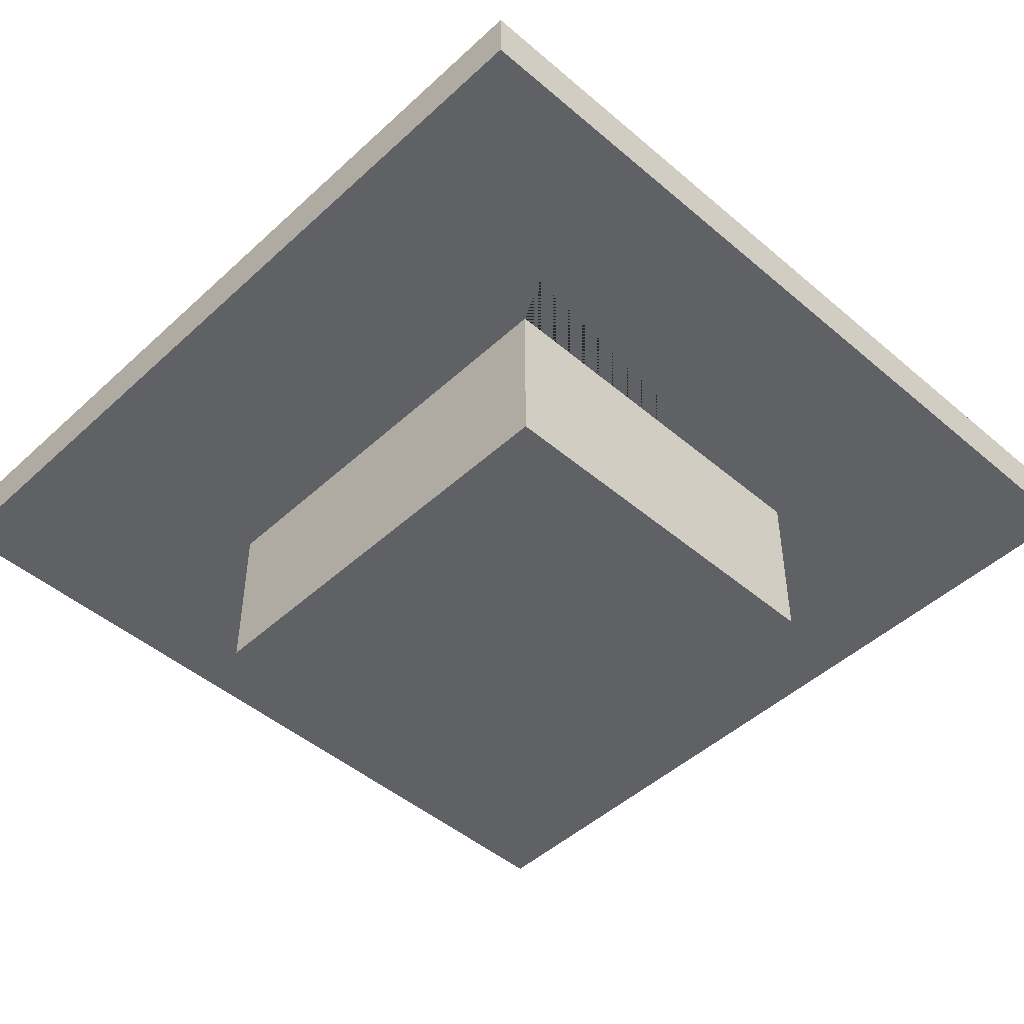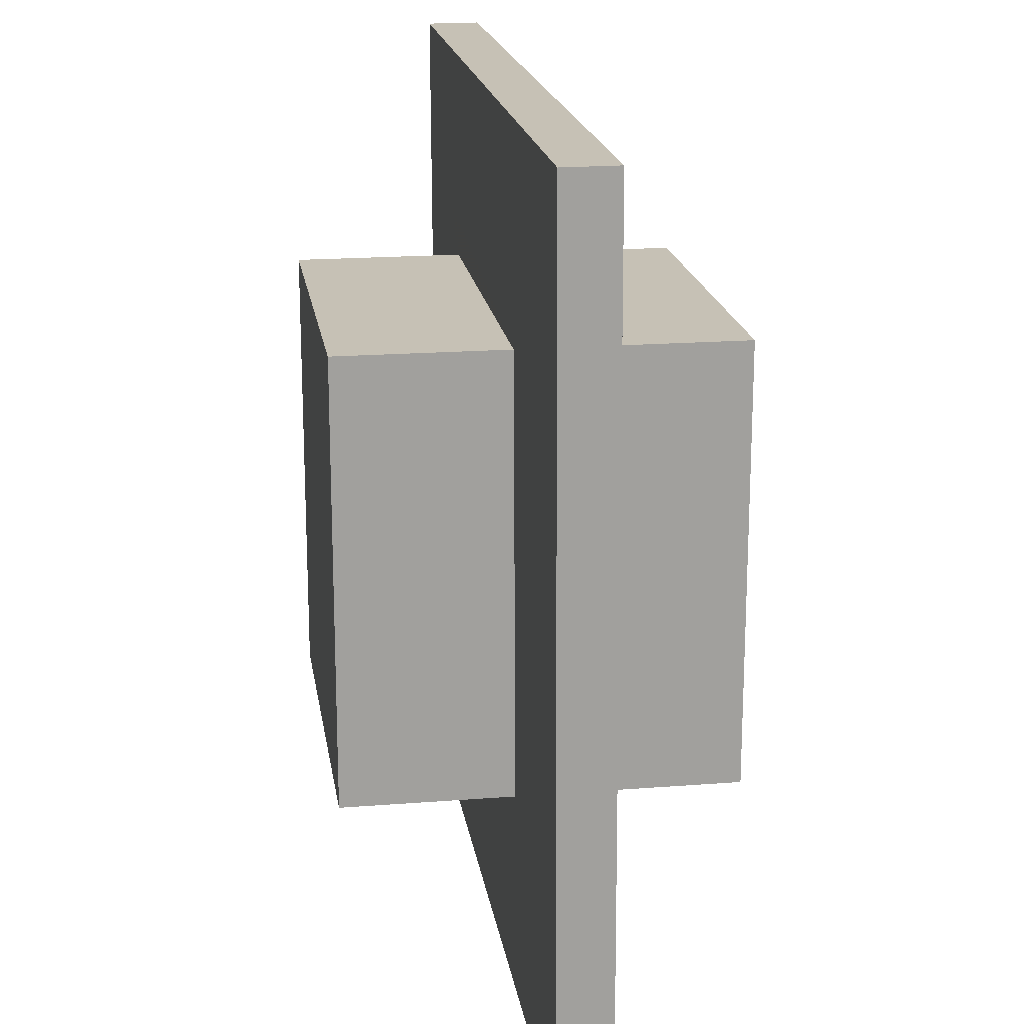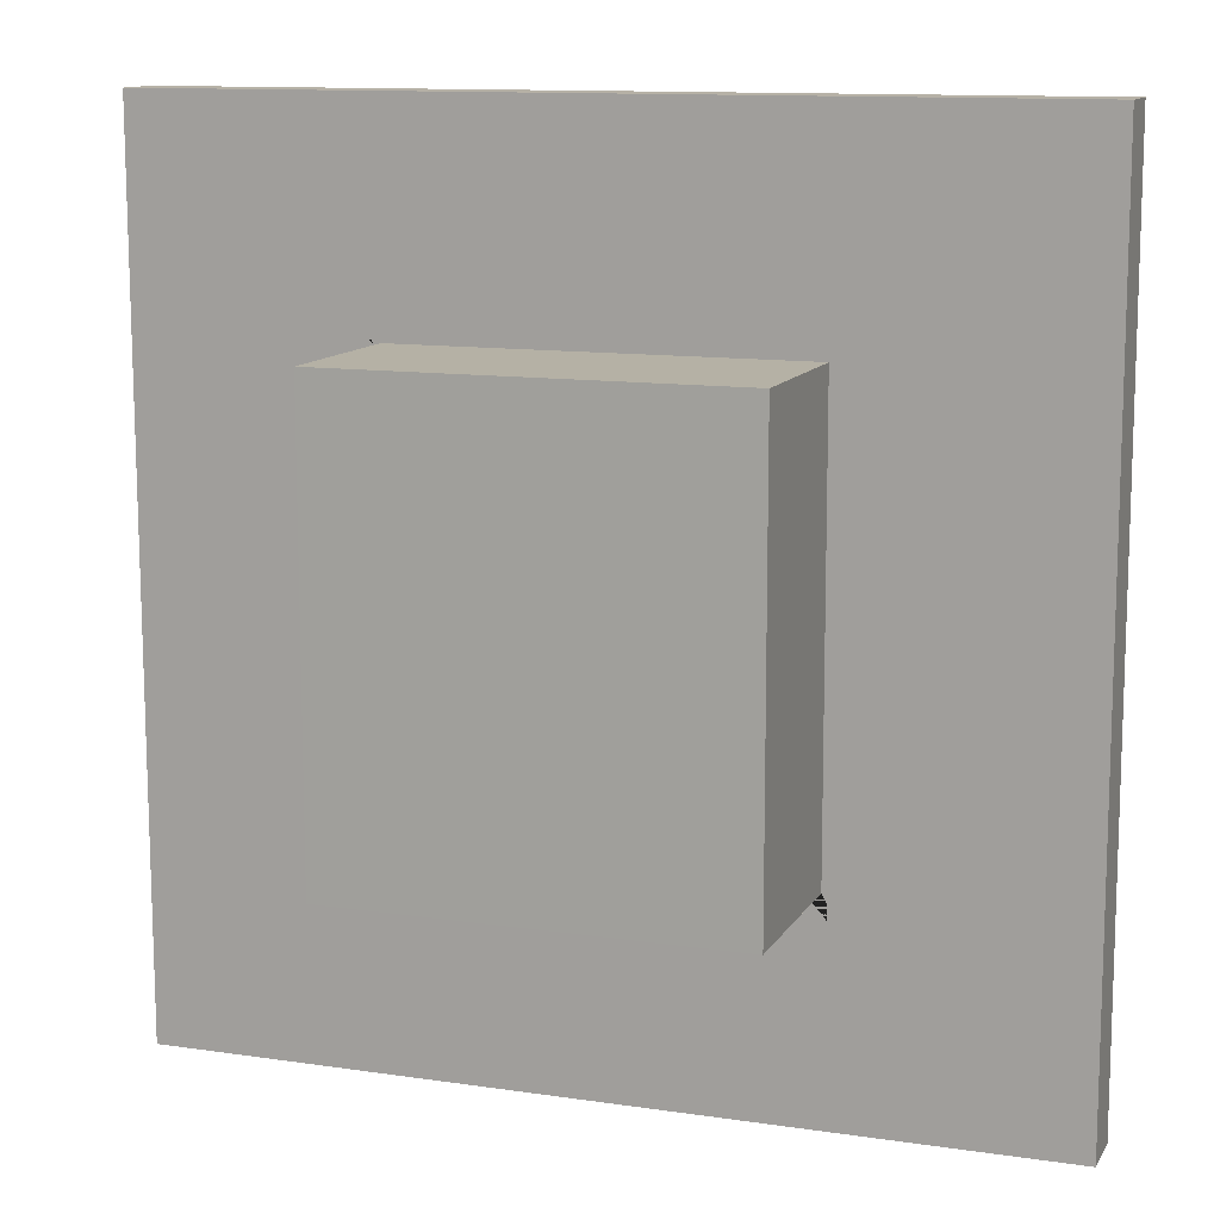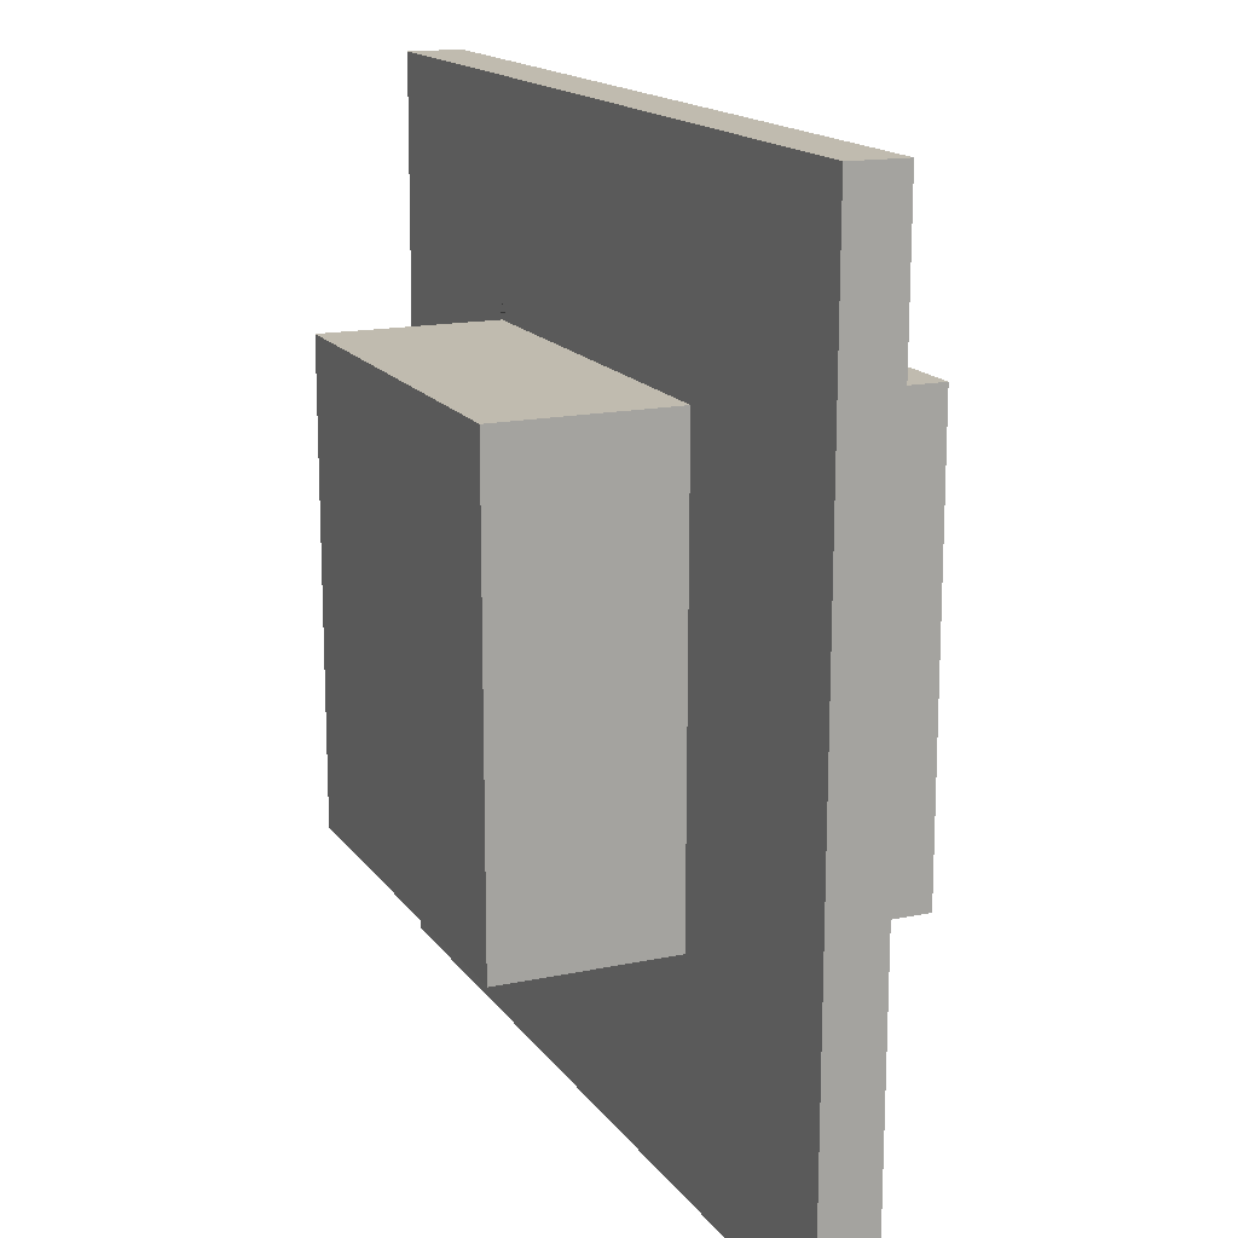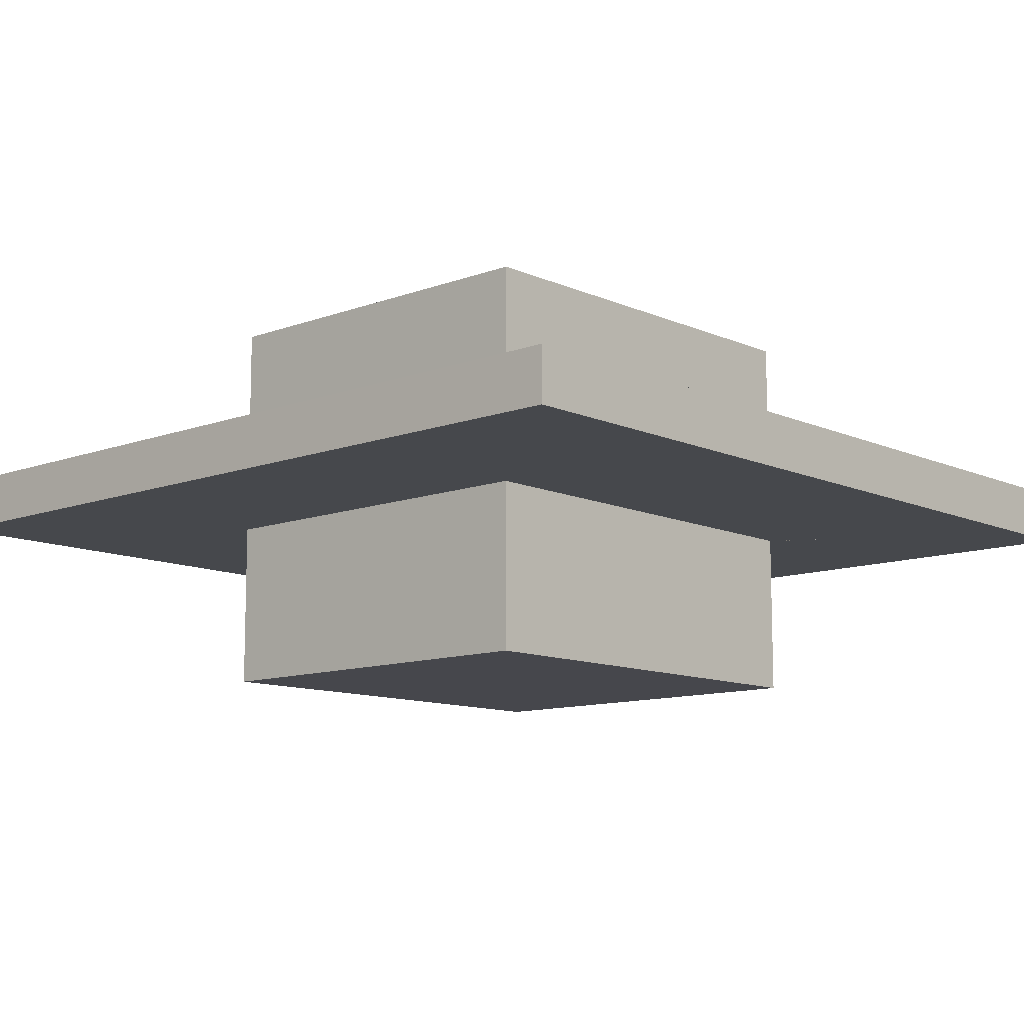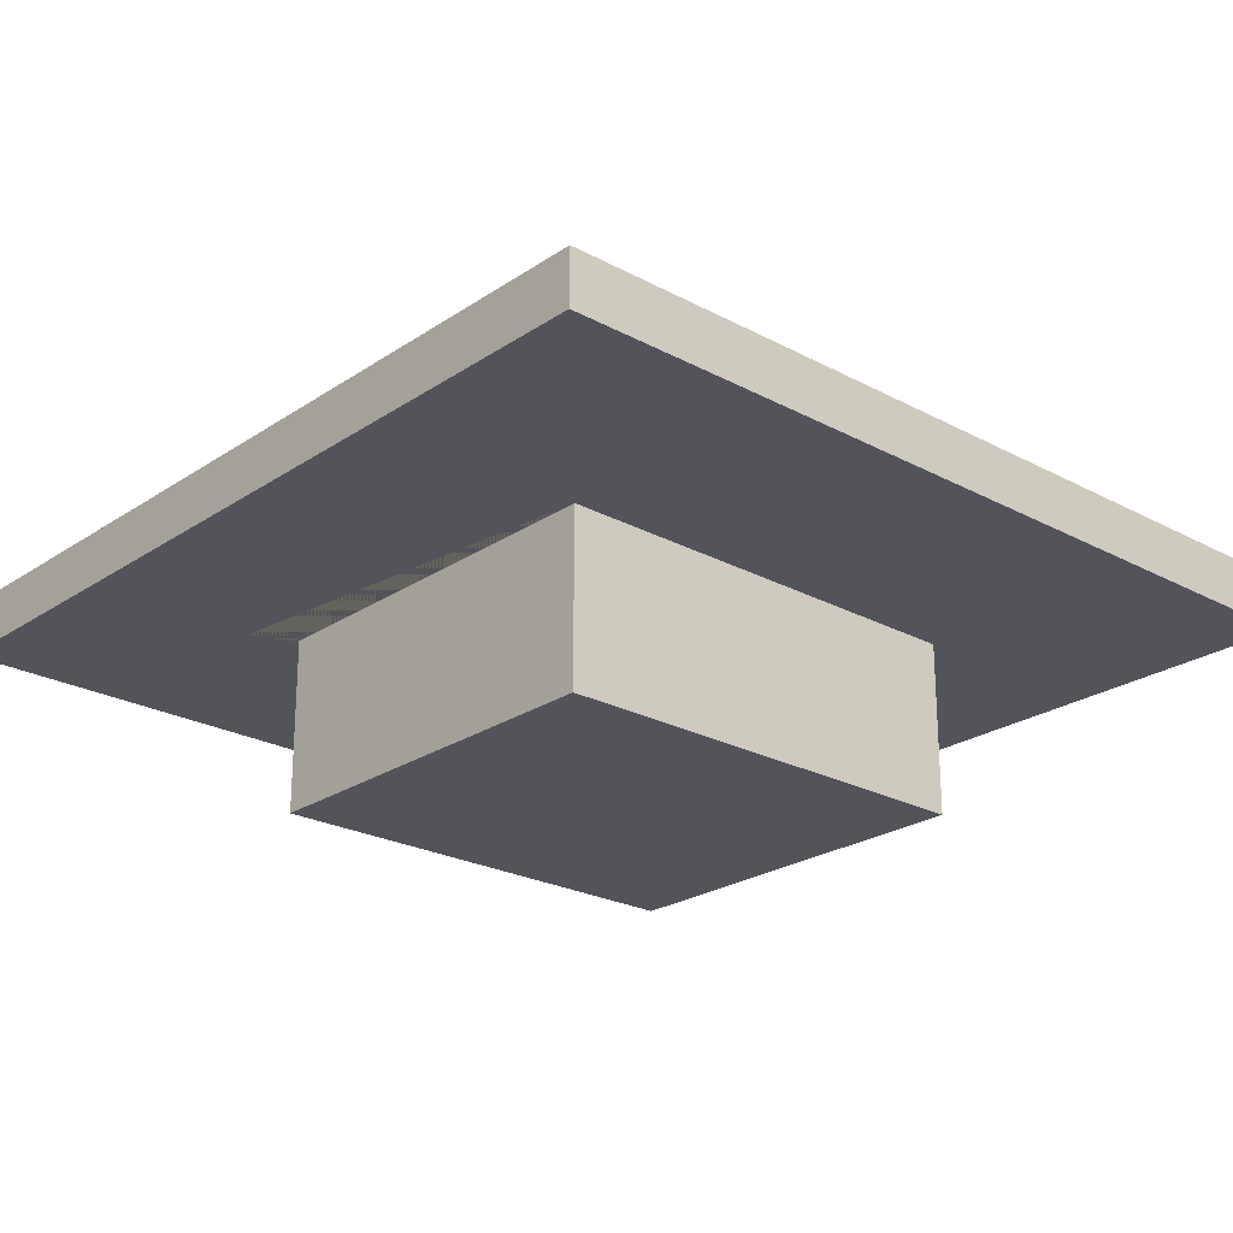
<metadata>
{"format":"obj","ext":"obj","renderer":"f3d","projection":"perspective","resolution":1024,"background":"white","views":[{"elev":-47.1,"azim":-44.0,"up":"+Z"},{"elev":18.7,"azim":-98.5,"up":"+Y"},{"elev":11.9,"azim":-160.5,"up":"+Y"},{"elev":16.0,"azim":66.6,"up":"+Y"},{"elev":-11.0,"azim":42.6,"up":"+Z"},{"elev":-23.7,"azim":48.2,"up":"+Z"}]}
</metadata>
<code>
o Cube
v -1.955 -2.38 0.2487
v -1.955 -2.382 -0.2308
v 2.141 -2.38 0.2492
v 2.141 -2.382 -0.2302
v -1.955 2.356 0.2303
v 2.141 2.356 0.2309
v -1.955 2.354 -0.2491
v 2.141 2.354 -0.2486
v 1.75 -1.984 -0.2318
v 1.75 -1.984 0.2476
v -1.75 -1.984 -0.2323
v -1.75 -1.984 0.2472
v -1.75 1.984 -0.2476
v -1.75 1.984 0.2318
v 1.75 1.984 -0.2472
v 0.2321 1.984 0.2321
v 1.75 1.984 0.2323
g Cube_Cube_Material
f 5 1 3 10 12 14 16 6
f 2 11 9 15 8 4
f 8 15 13 11 2 7
f 6 16 17 10 3
o Cube.001
v 1.75 1.984 -1.75
v 1.75 -1.984 -1.75
v 1.75 1.984 1.75
v 1.75 -1.984 1.75
v -1.75 1.984 -1.75
v -1.75 -1.984 -1.75
v -1.75 1.984 1.75
v -1.75 -1.984 1.75
g Cube.001_Cube.001_Material.001
f 18 22 24 20
f 21 20 24 25
f 25 24 22 23
f 23 19 21 25
f 19 18 20 21
f 23 22 18 19
o Cube.002
v -1.955 3.863 0.2245
v -1.955 3.861 -0.2549
v 2.141 3.863 0.225
v 2.141 3.861 -0.2544
v -1.955 2.356 0.2303
v 2.141 2.356 0.2309
v -1.955 2.354 -0.2491
v 2.141 2.354 -0.2486
g Cube.002_Cube.002_Material
f 28 29 27 26
f 32 27 29 33
f 26 30 31 28
o Cube.003
v 3.862 3.861 -0.2542
v 3.862 3.863 0.2253
v 2.141 3.863 0.225
v 2.141 3.861 -0.2544
v 3.862 2.354 -0.2483
v 2.141 2.356 0.2309
v 3.862 2.356 0.2311
v 2.141 2.354 -0.2486
g Cube.003_Cube.003_Material
f 41 37 34 38
f 40 38 34 35
f 35 34 37 36
f 36 39 40 35
o Cube.004
v 3.862 -2.382 -0.23
v 3.862 -2.38 0.2495
v 2.141 -2.38 0.2492
v 2.141 -2.382 -0.2302
v 3.862 2.354 -0.2483
v 2.141 2.356 0.2309
v 3.862 2.356 0.2311
v 2.141 2.354 -0.2486
g Cube.004_Cube.004_Material
f 47 44 43 48
f 43 42 46 48
f 45 49 46 42
o Cube.005
v 3.862 -3.863 -0.2243
v 3.862 -3.861 0.2552
v 2.141 -3.863 -0.2245
v 2.141 -3.861 0.255
v 3.862 -2.382 -0.23
v 3.862 -2.38 0.2495
v 2.141 -2.38 0.2492
v 2.141 -2.382 -0.2302
g Cube.005_Cube.005_Material
f 56 53 51 55
f 53 52 50 51
f 51 50 54 55
f 52 57 54 50
o Cube.006
v -1.955 -3.863 -0.225
v -1.955 -3.861 0.2544
v 2.141 -3.863 -0.2245
v 2.141 -3.861 0.255
v -1.955 -2.38 0.2487
v -1.955 -2.382 -0.2308
v 2.141 -2.38 0.2492
v 2.141 -2.382 -0.2302
g Cube.006_Cube.006_Material
f 59 58 60 61
f 62 59 61 64
f 58 63 65 60
o Cube.007
v -3.862 -3.863 -0.2253
v -3.862 -3.861 0.2542
v -1.955 -3.863 -0.225
v -1.955 -3.861 0.2544
v -3.862 -2.38 0.2484
v -3.862 -2.382 -0.231
v -1.955 -2.38 0.2487
v -1.955 -2.382 -0.2308
g Cube.007_Cube.007_Material
f 70 71 66 67
f 67 66 68 69
f 70 67 69 72
f 66 71 73 68
o Cube.008
v -3.862 -2.38 0.2484
v -3.862 -2.382 -0.231
v -1.955 -2.38 0.2487
v -1.955 -2.382 -0.2308
v -3.862 2.356 0.2301
v -1.955 2.356 0.2303
v -3.862 2.354 -0.2494
v -1.955 2.354 -0.2491
g Cube.008_Cube.008_Material
f 78 74 76 79
f 78 80 75 74
f 75 80 81 77
o Cube.009
v -3.862 3.861 -0.2552
v -3.862 3.863 0.2243
v -1.955 3.863 0.2245
v -1.955 3.861 -0.2549
v -3.862 2.356 0.2301
v -1.955 2.356 0.2303
v -3.862 2.354 -0.2494
v -1.955 2.354 -0.2491
g Cube.009_Cube.009_Material
f 84 85 82 83
f 88 82 85 89
f 83 82 88 86
f 83 86 87 84

</code>
